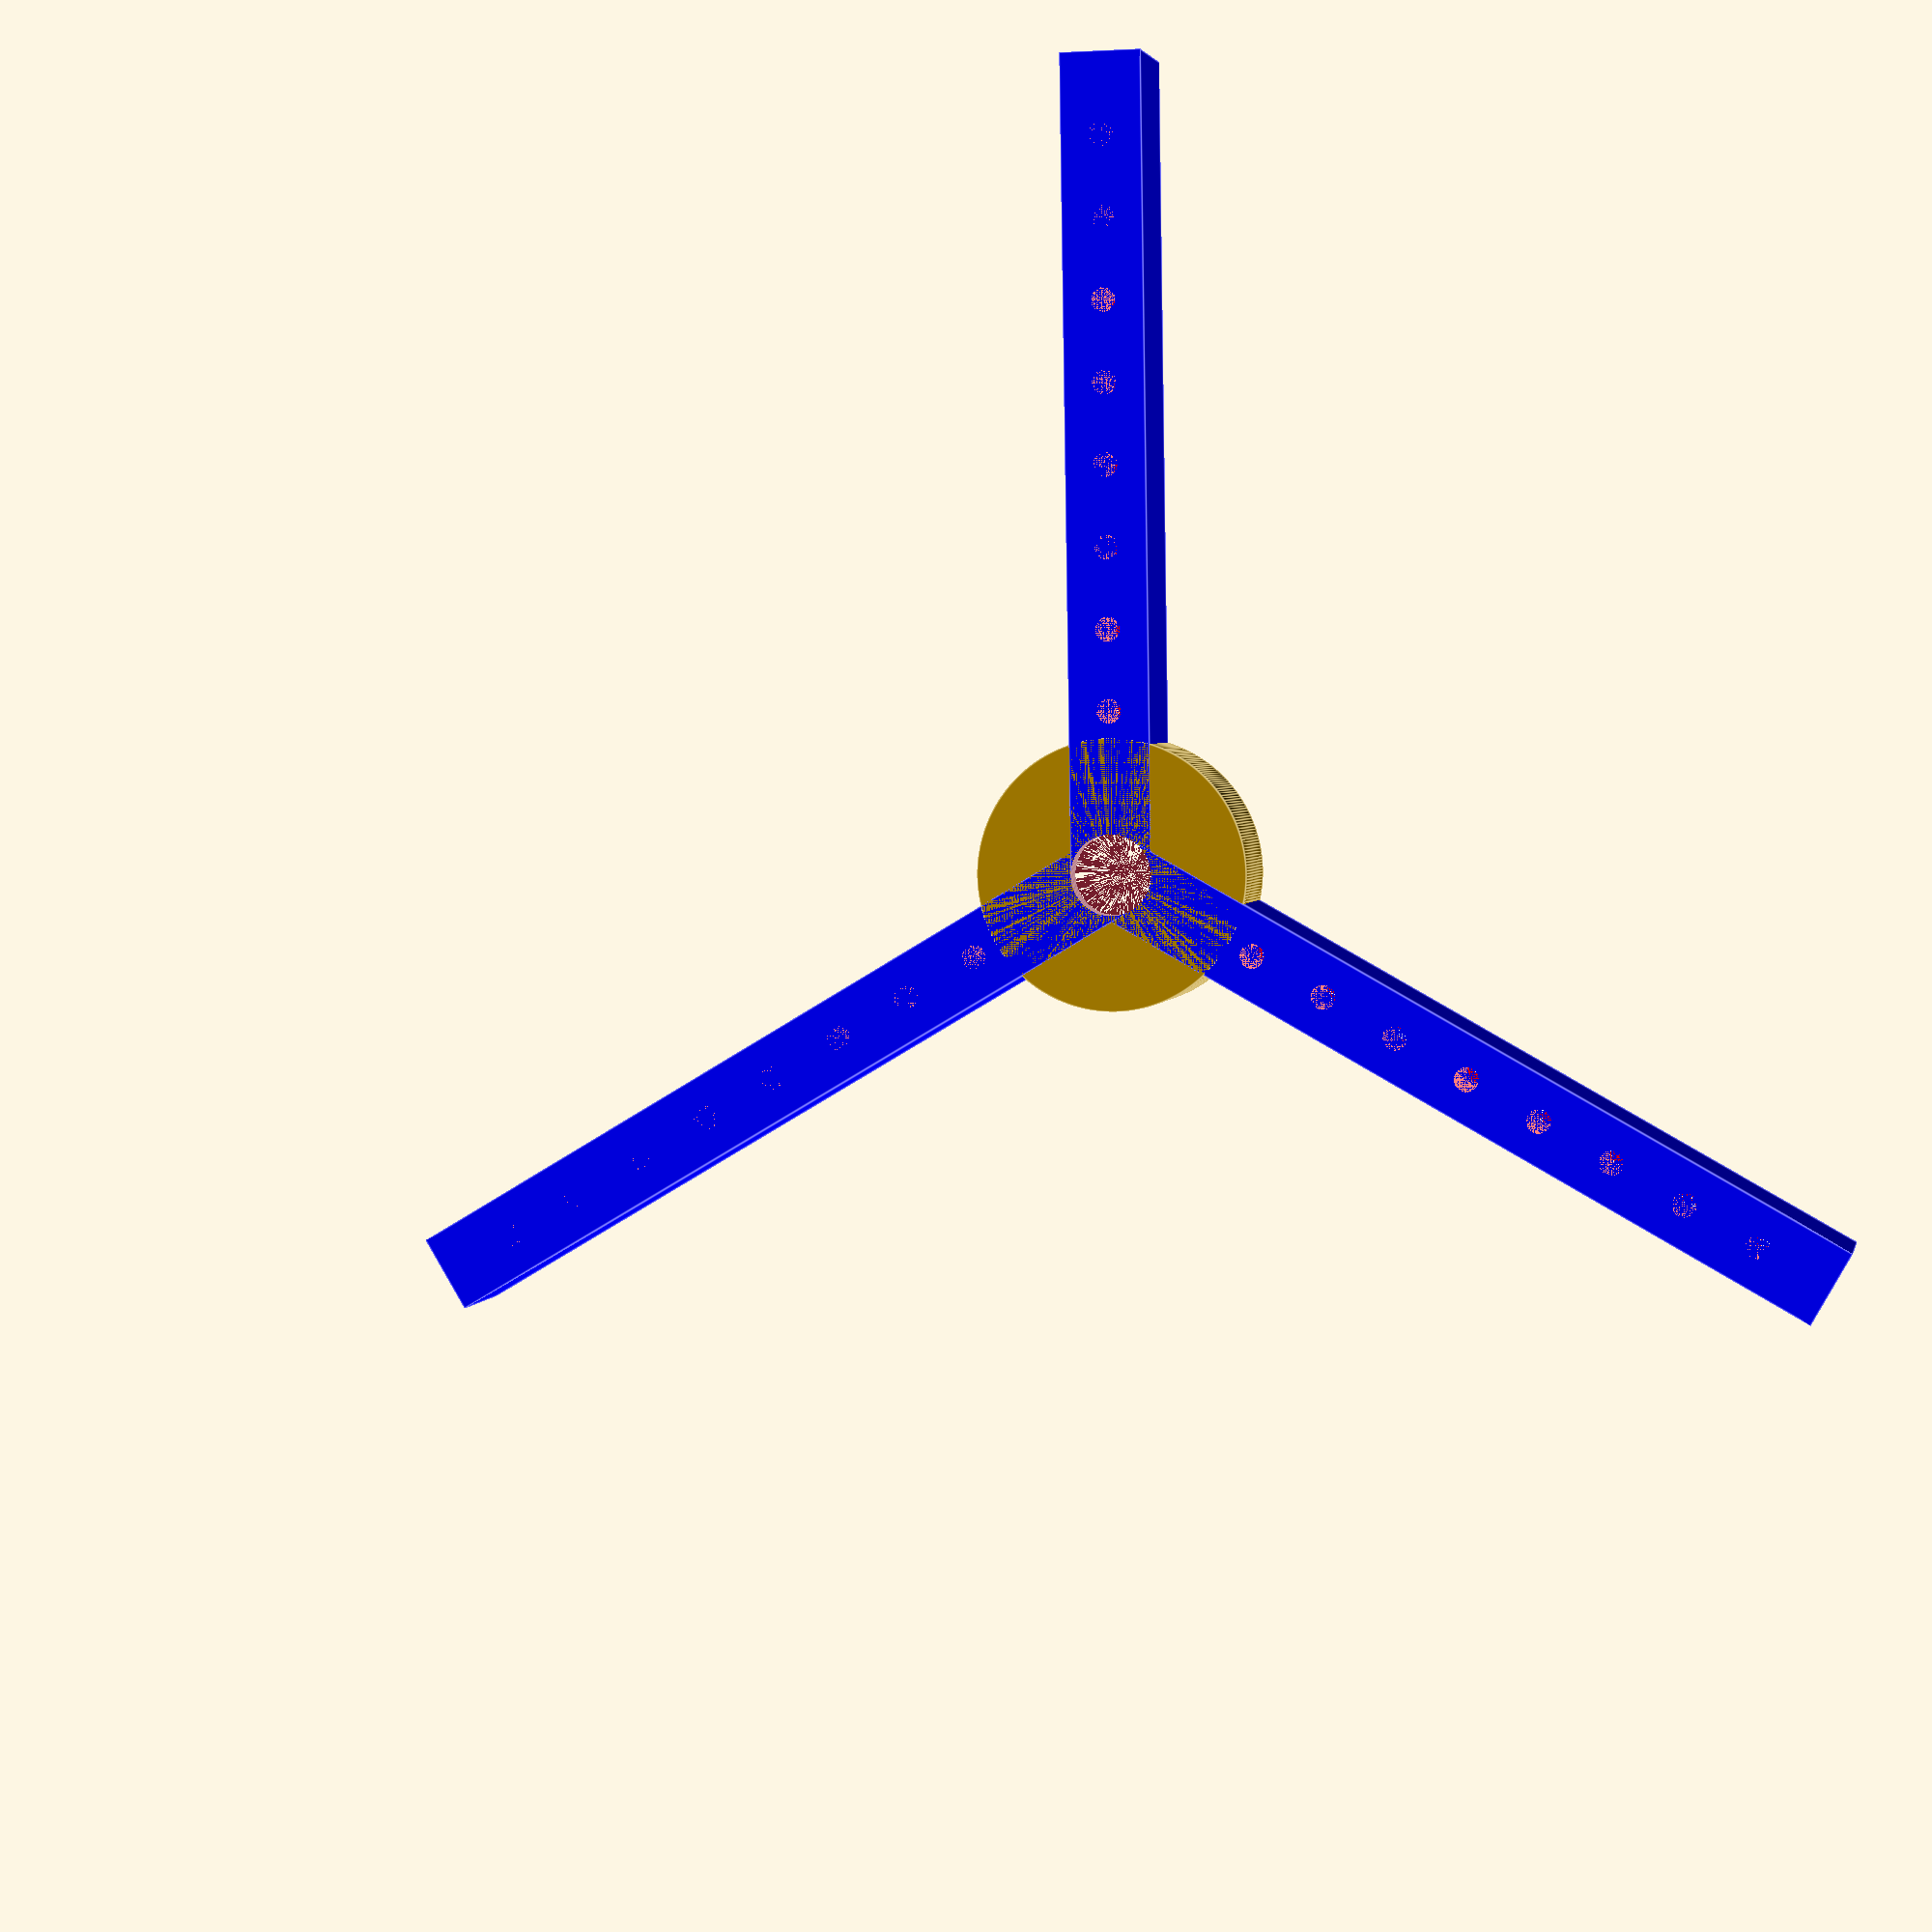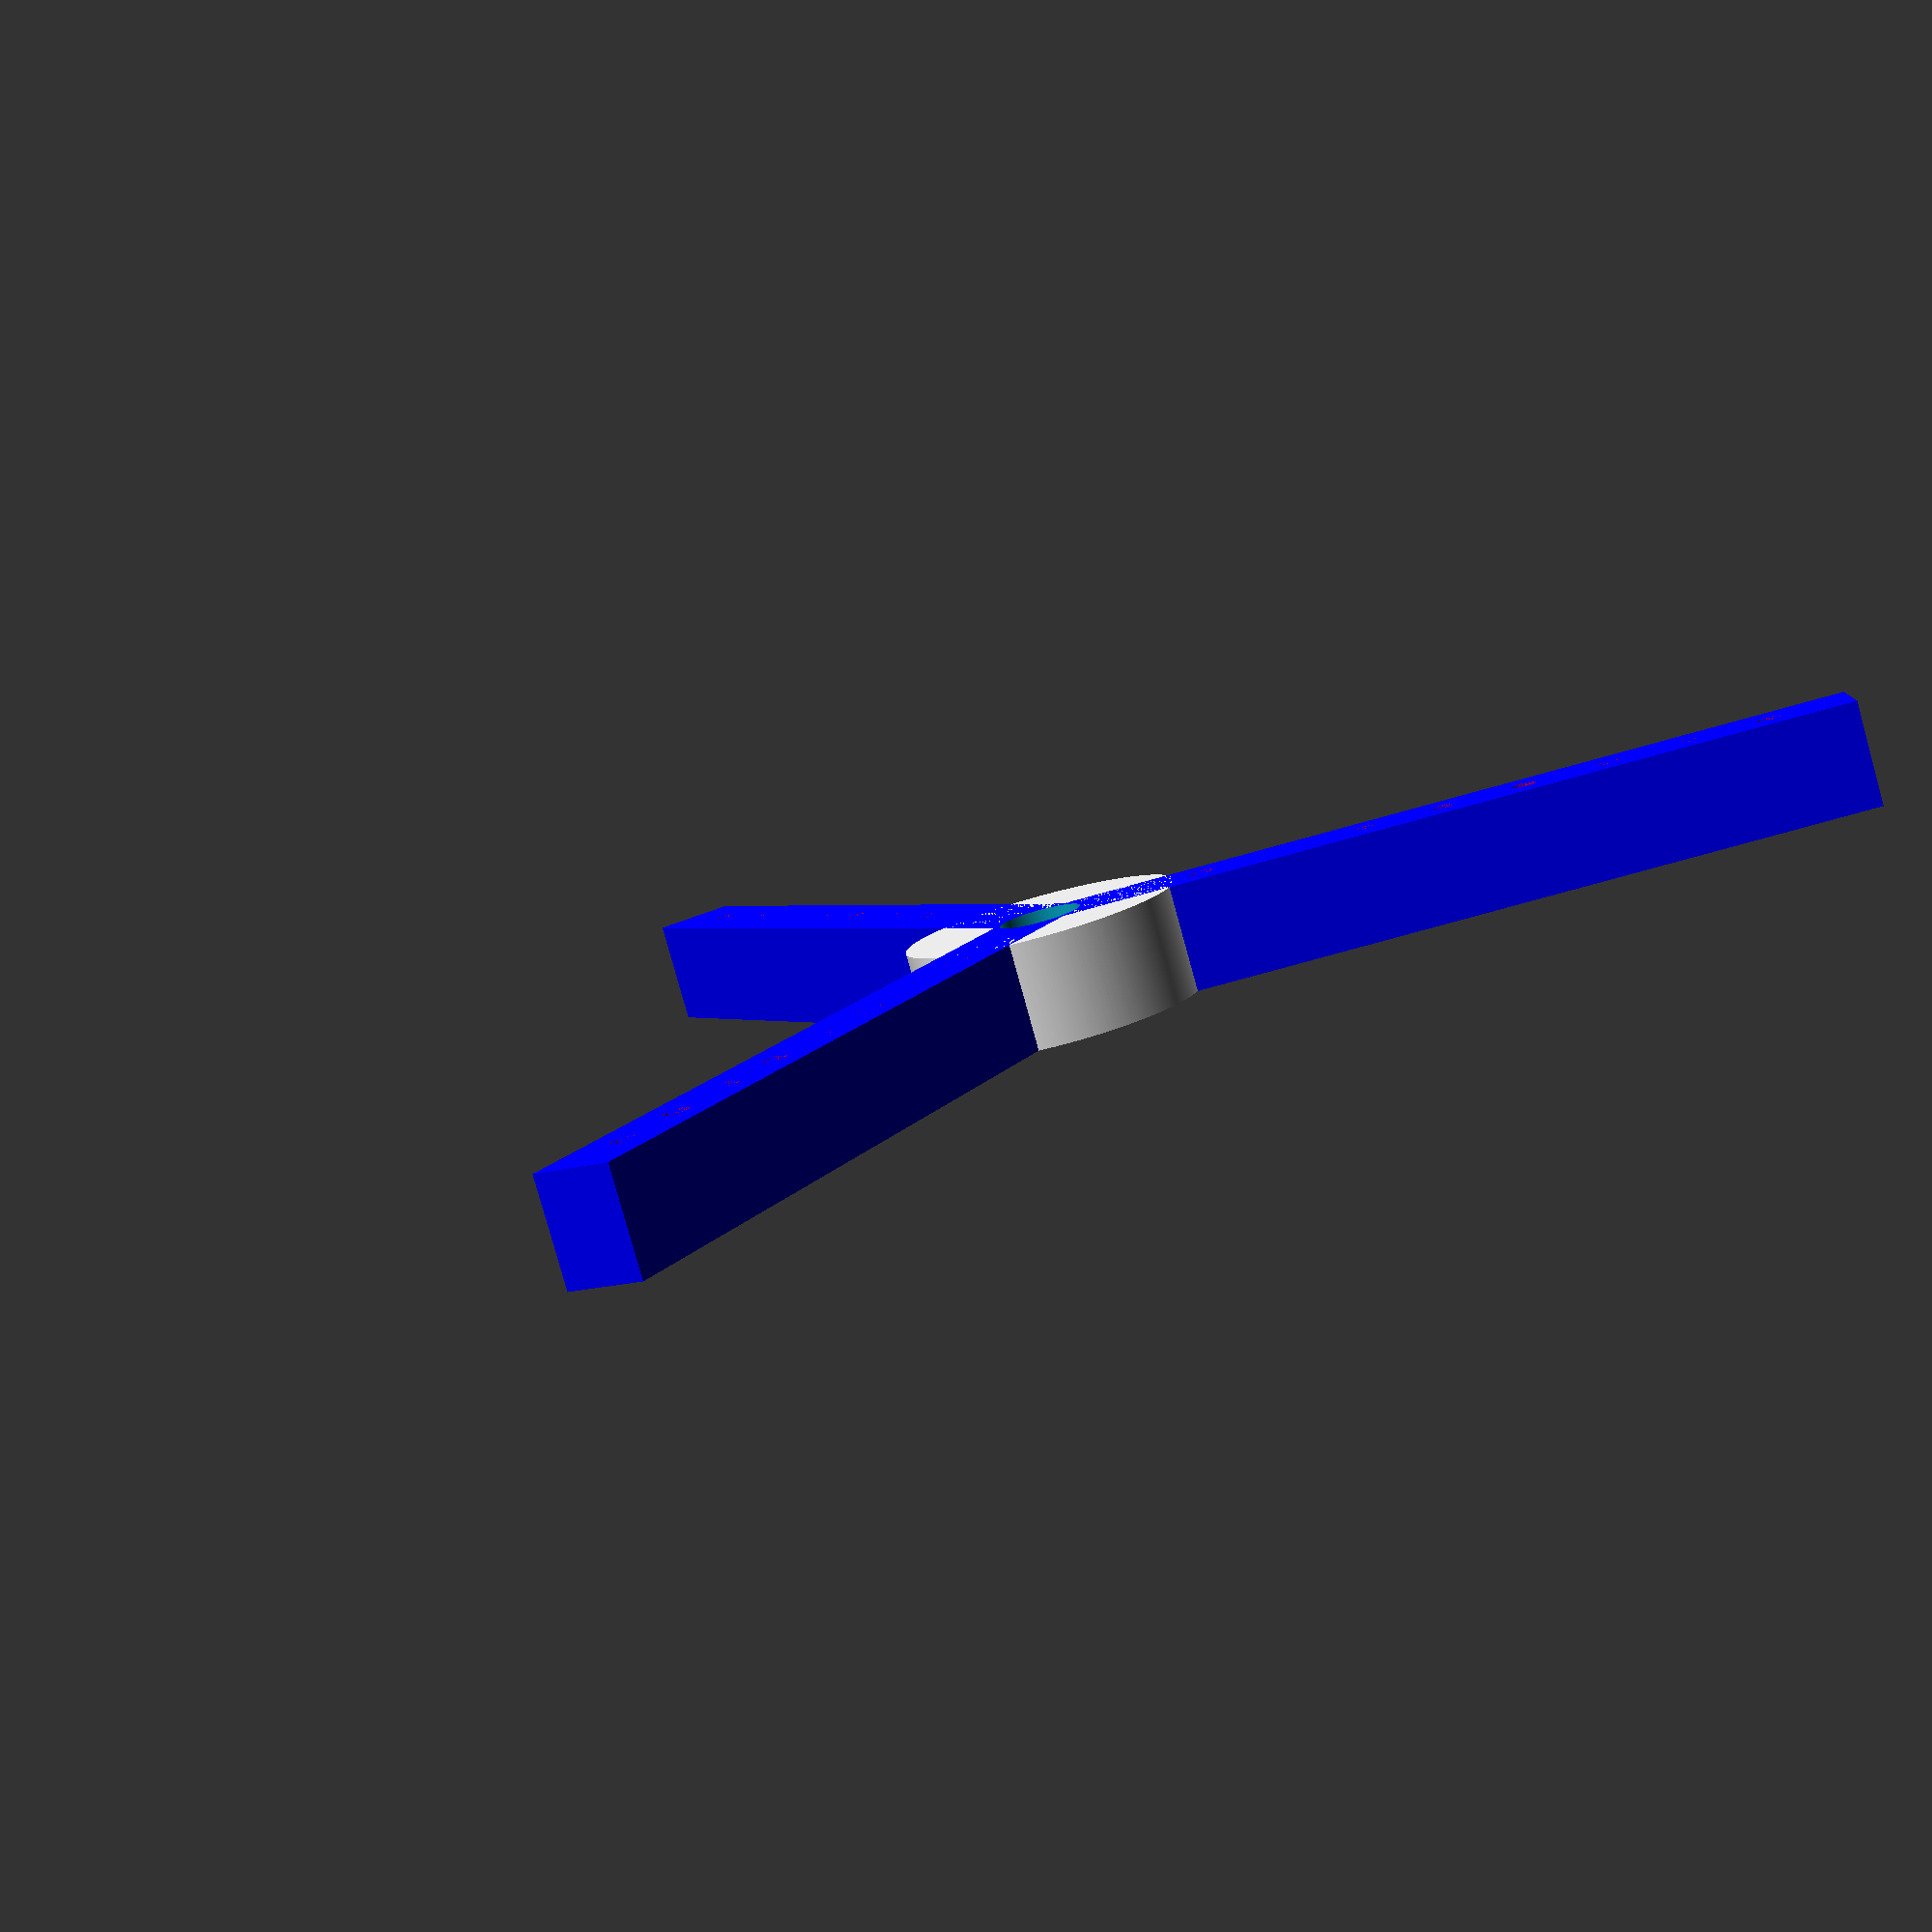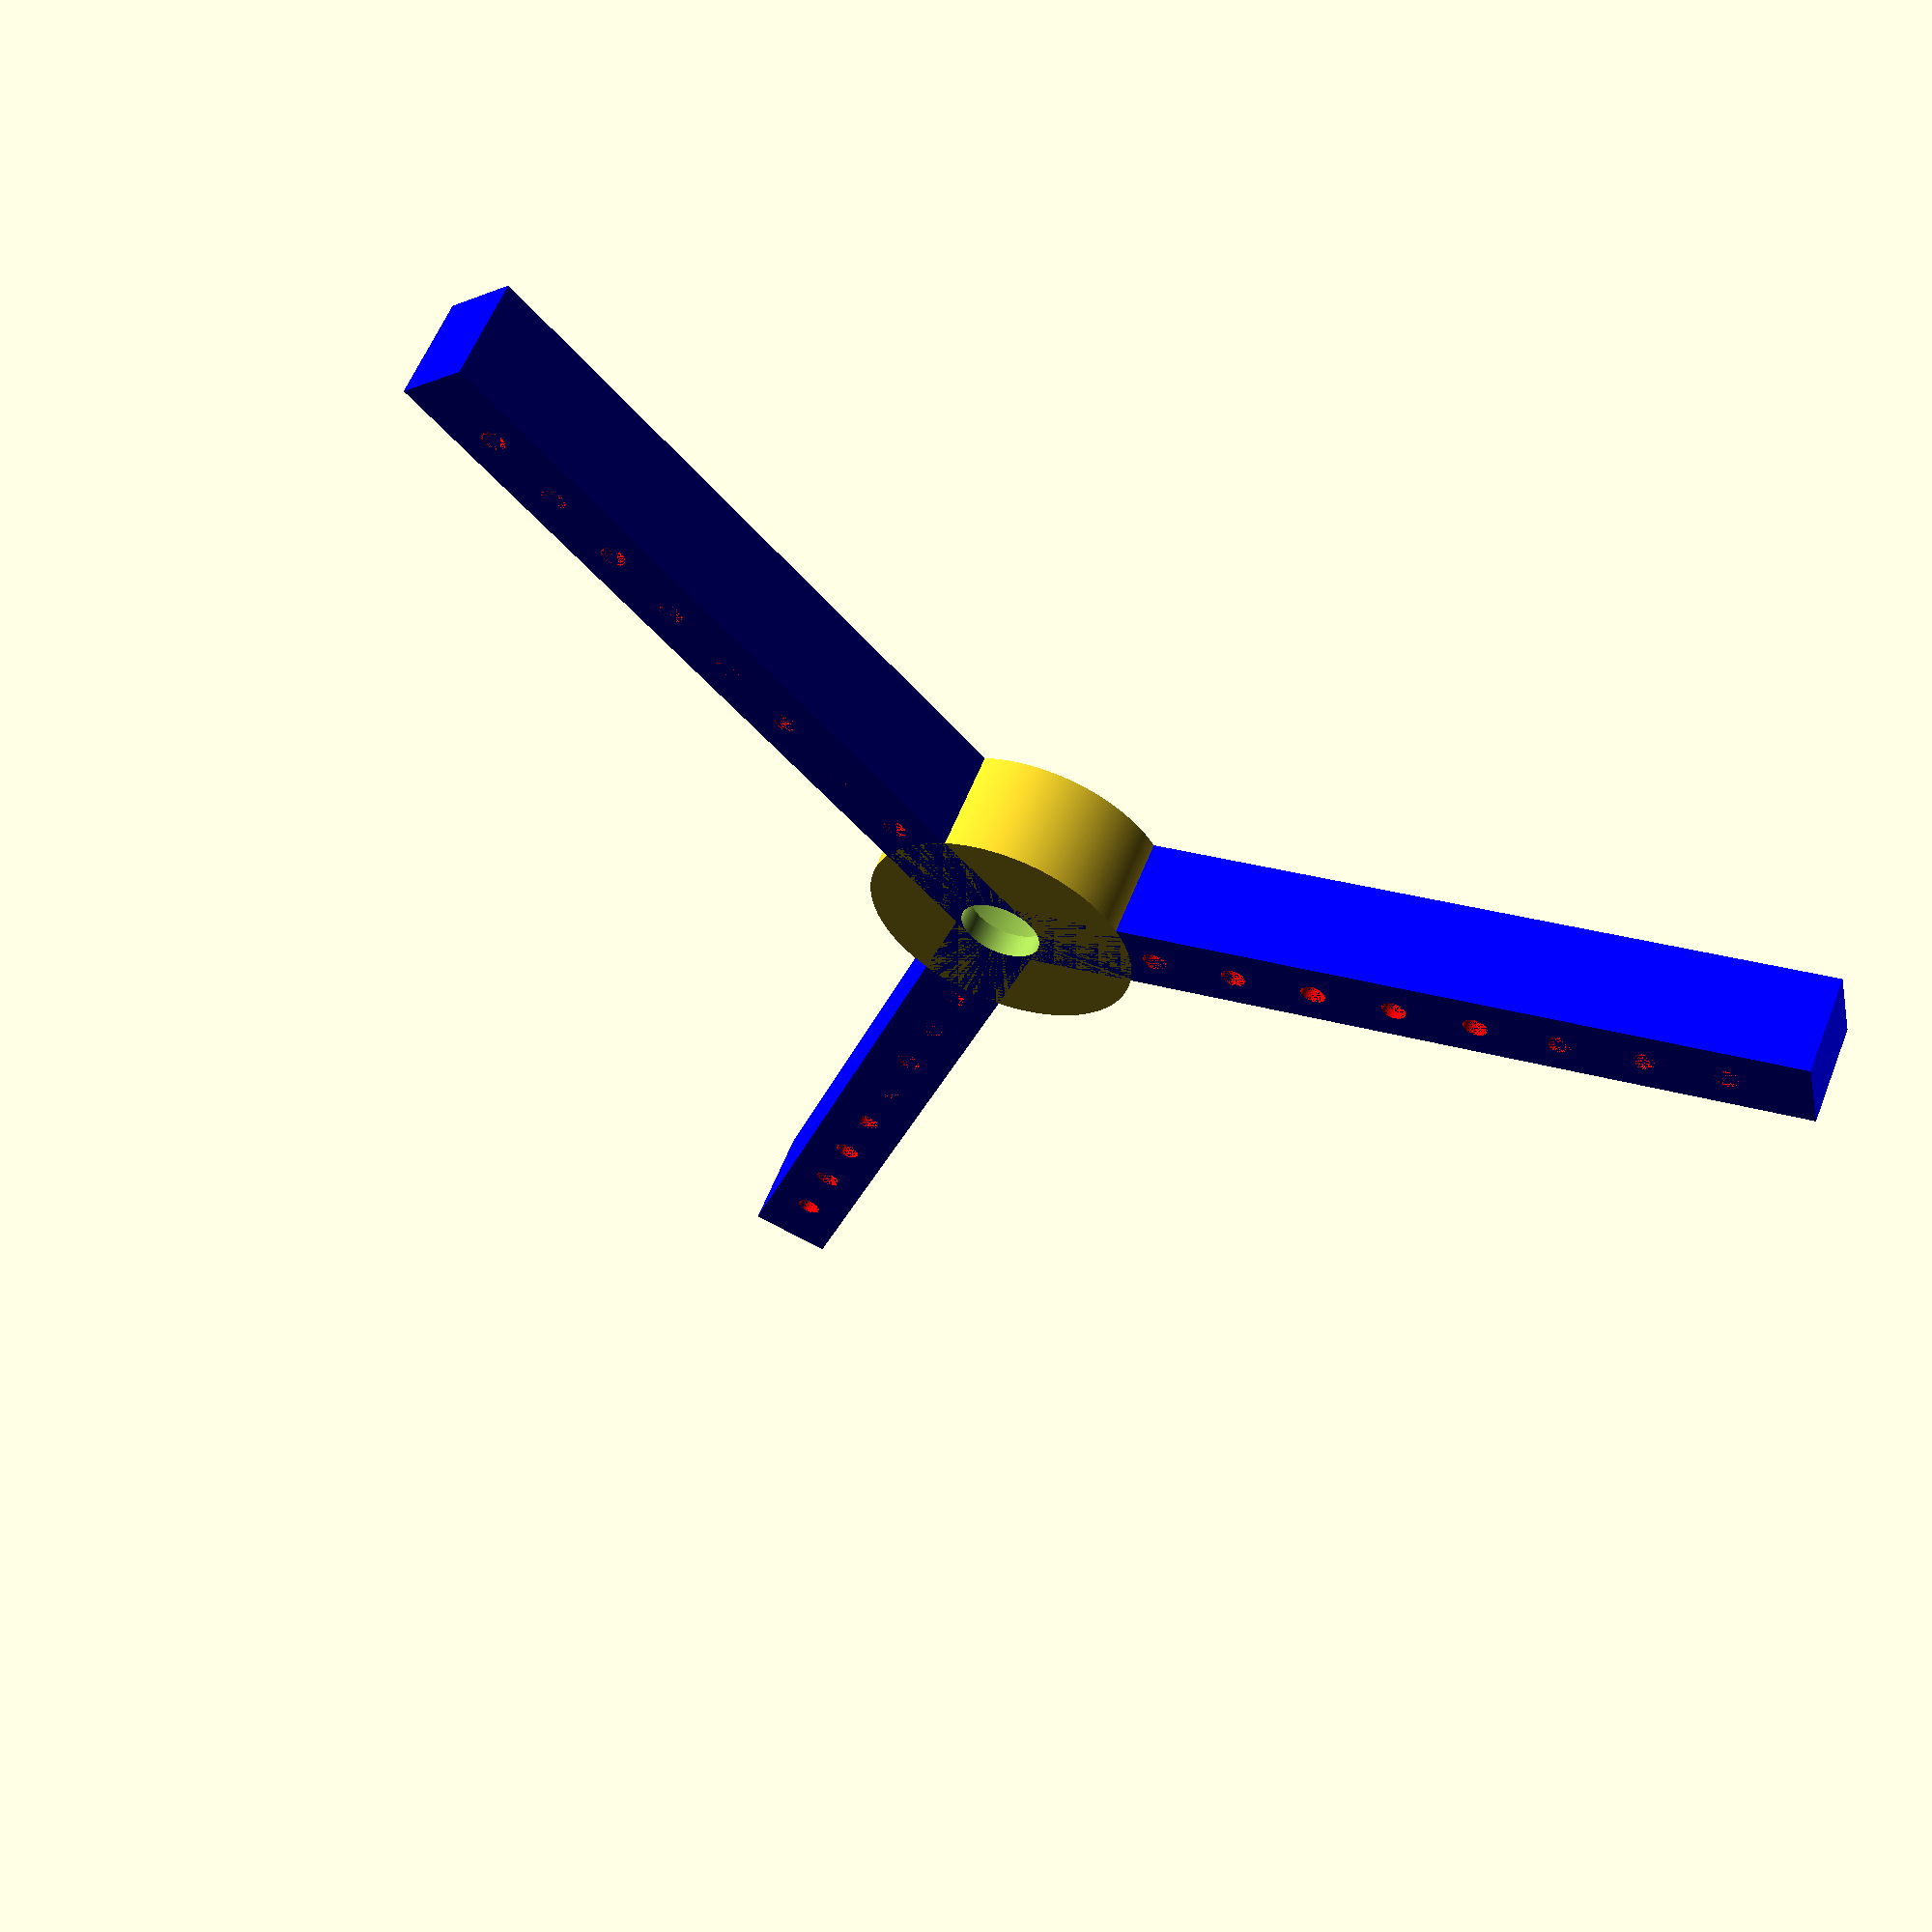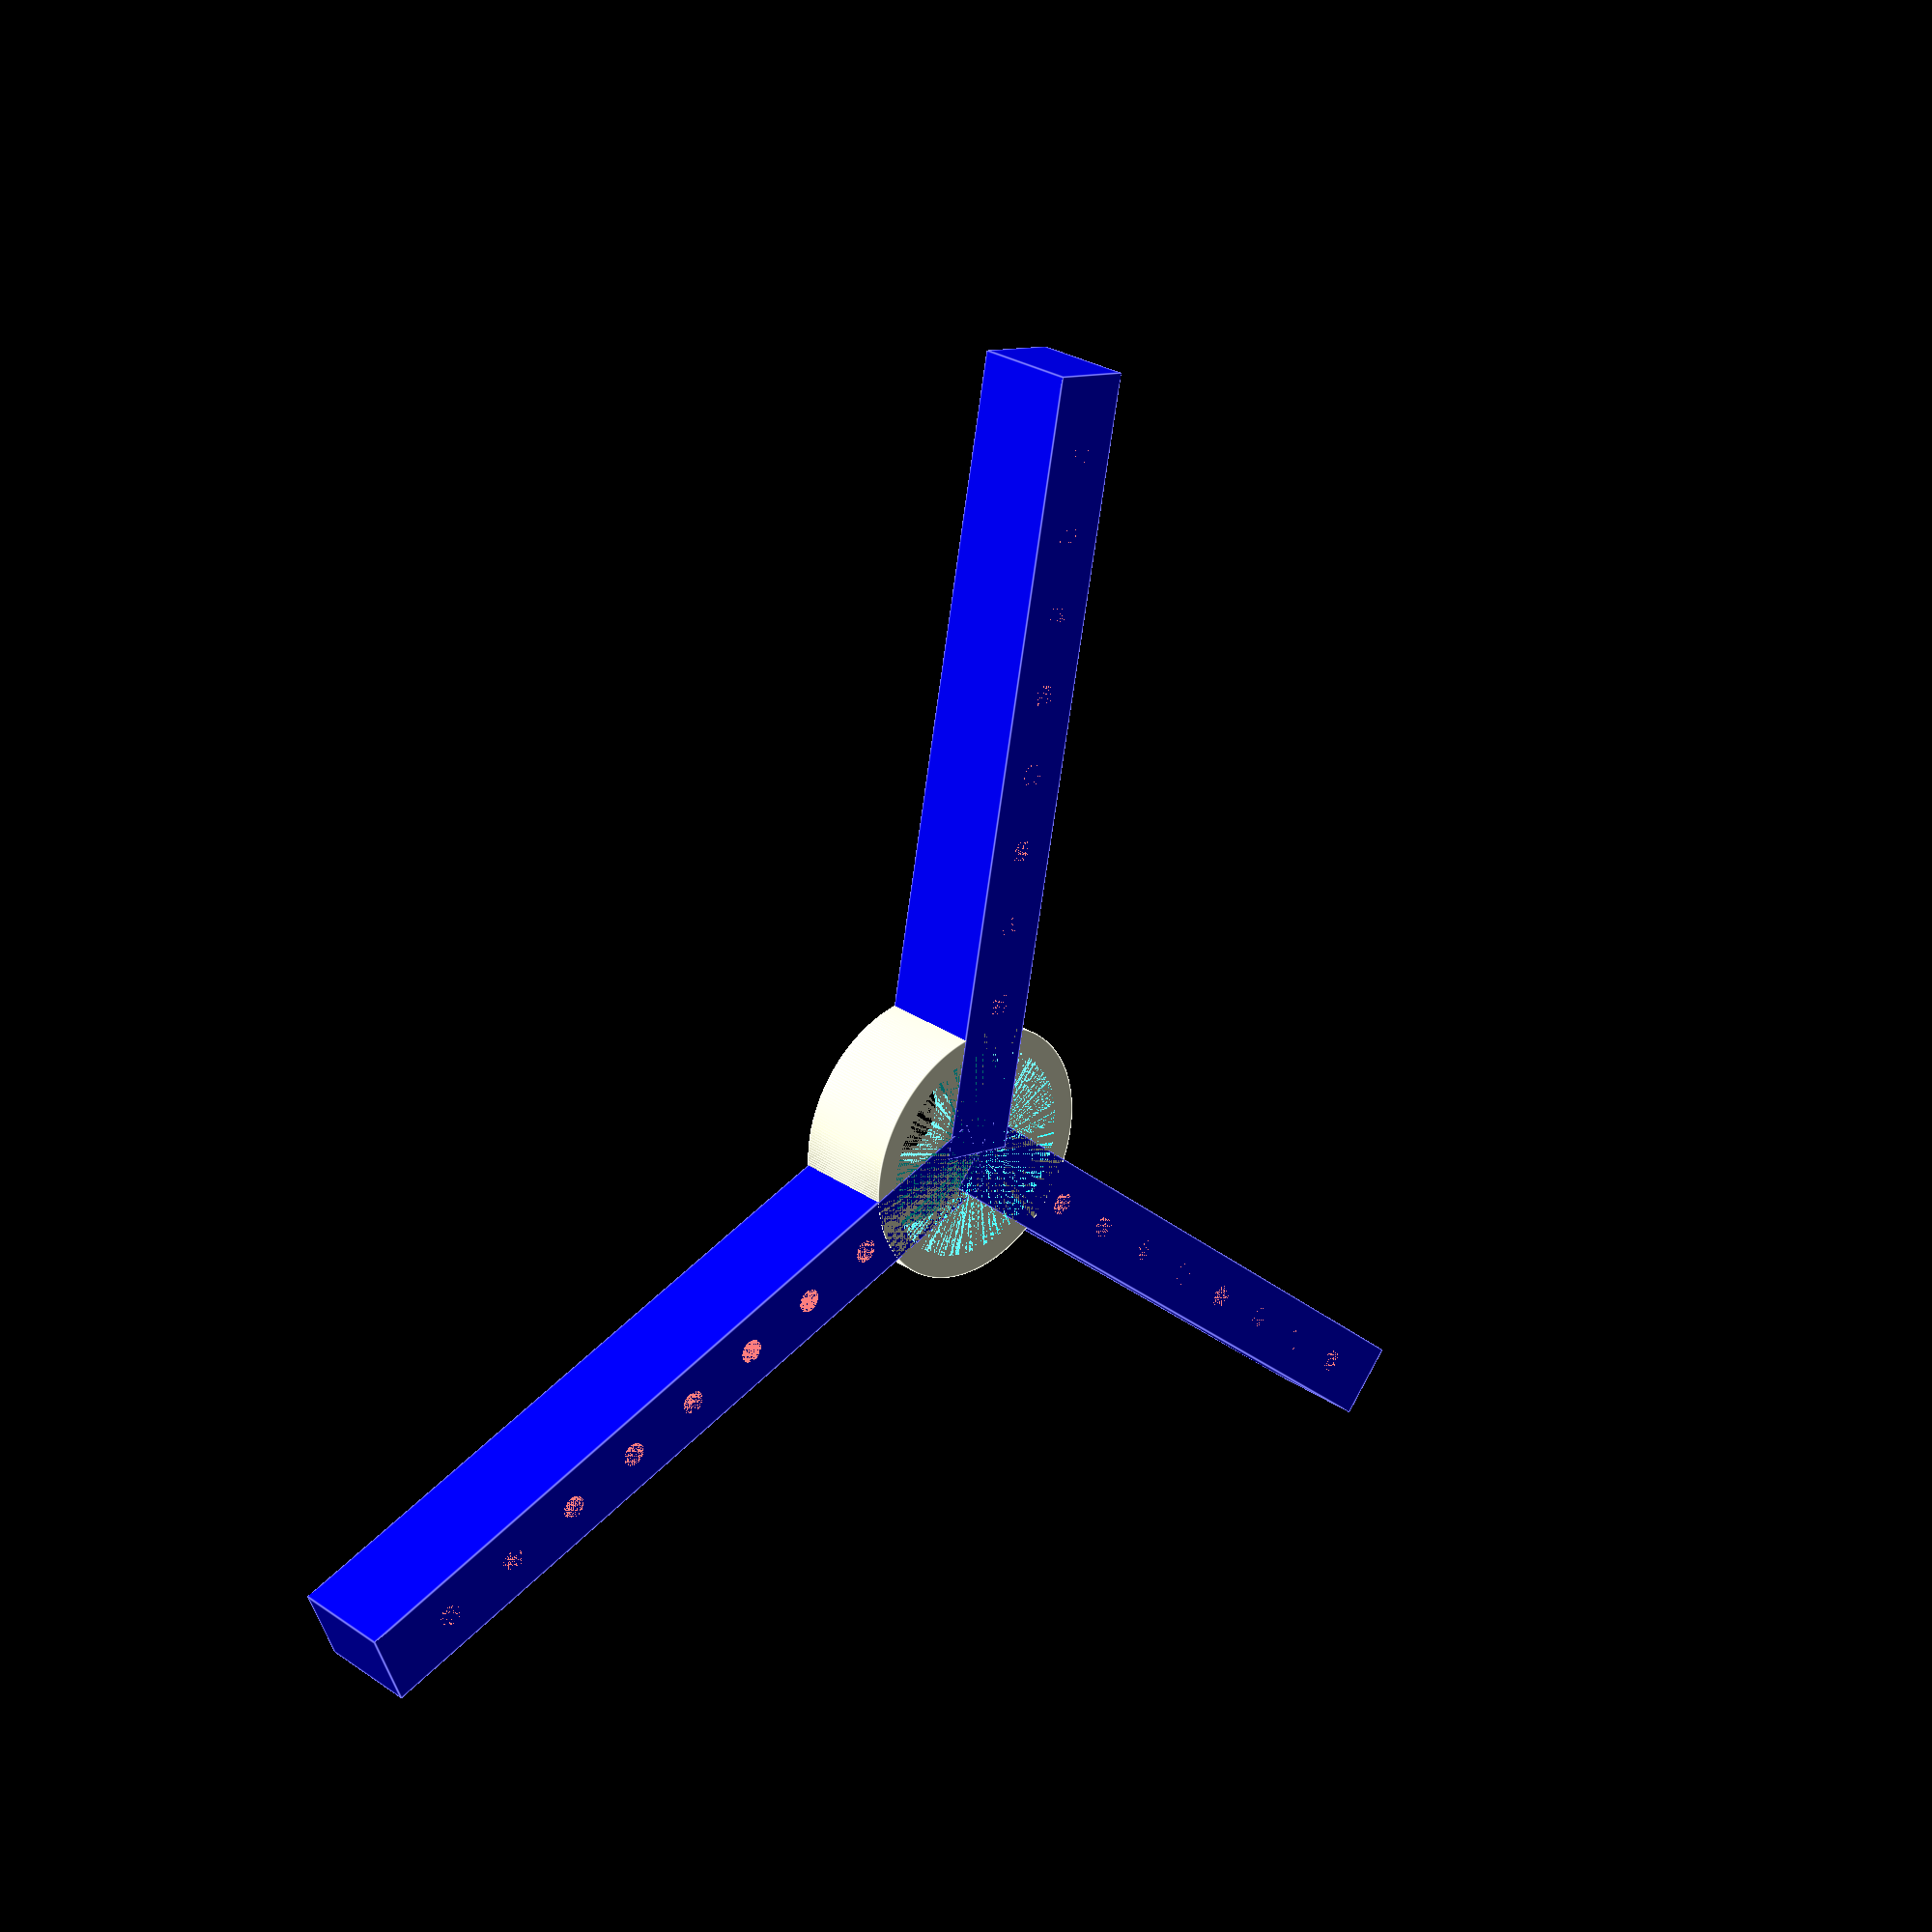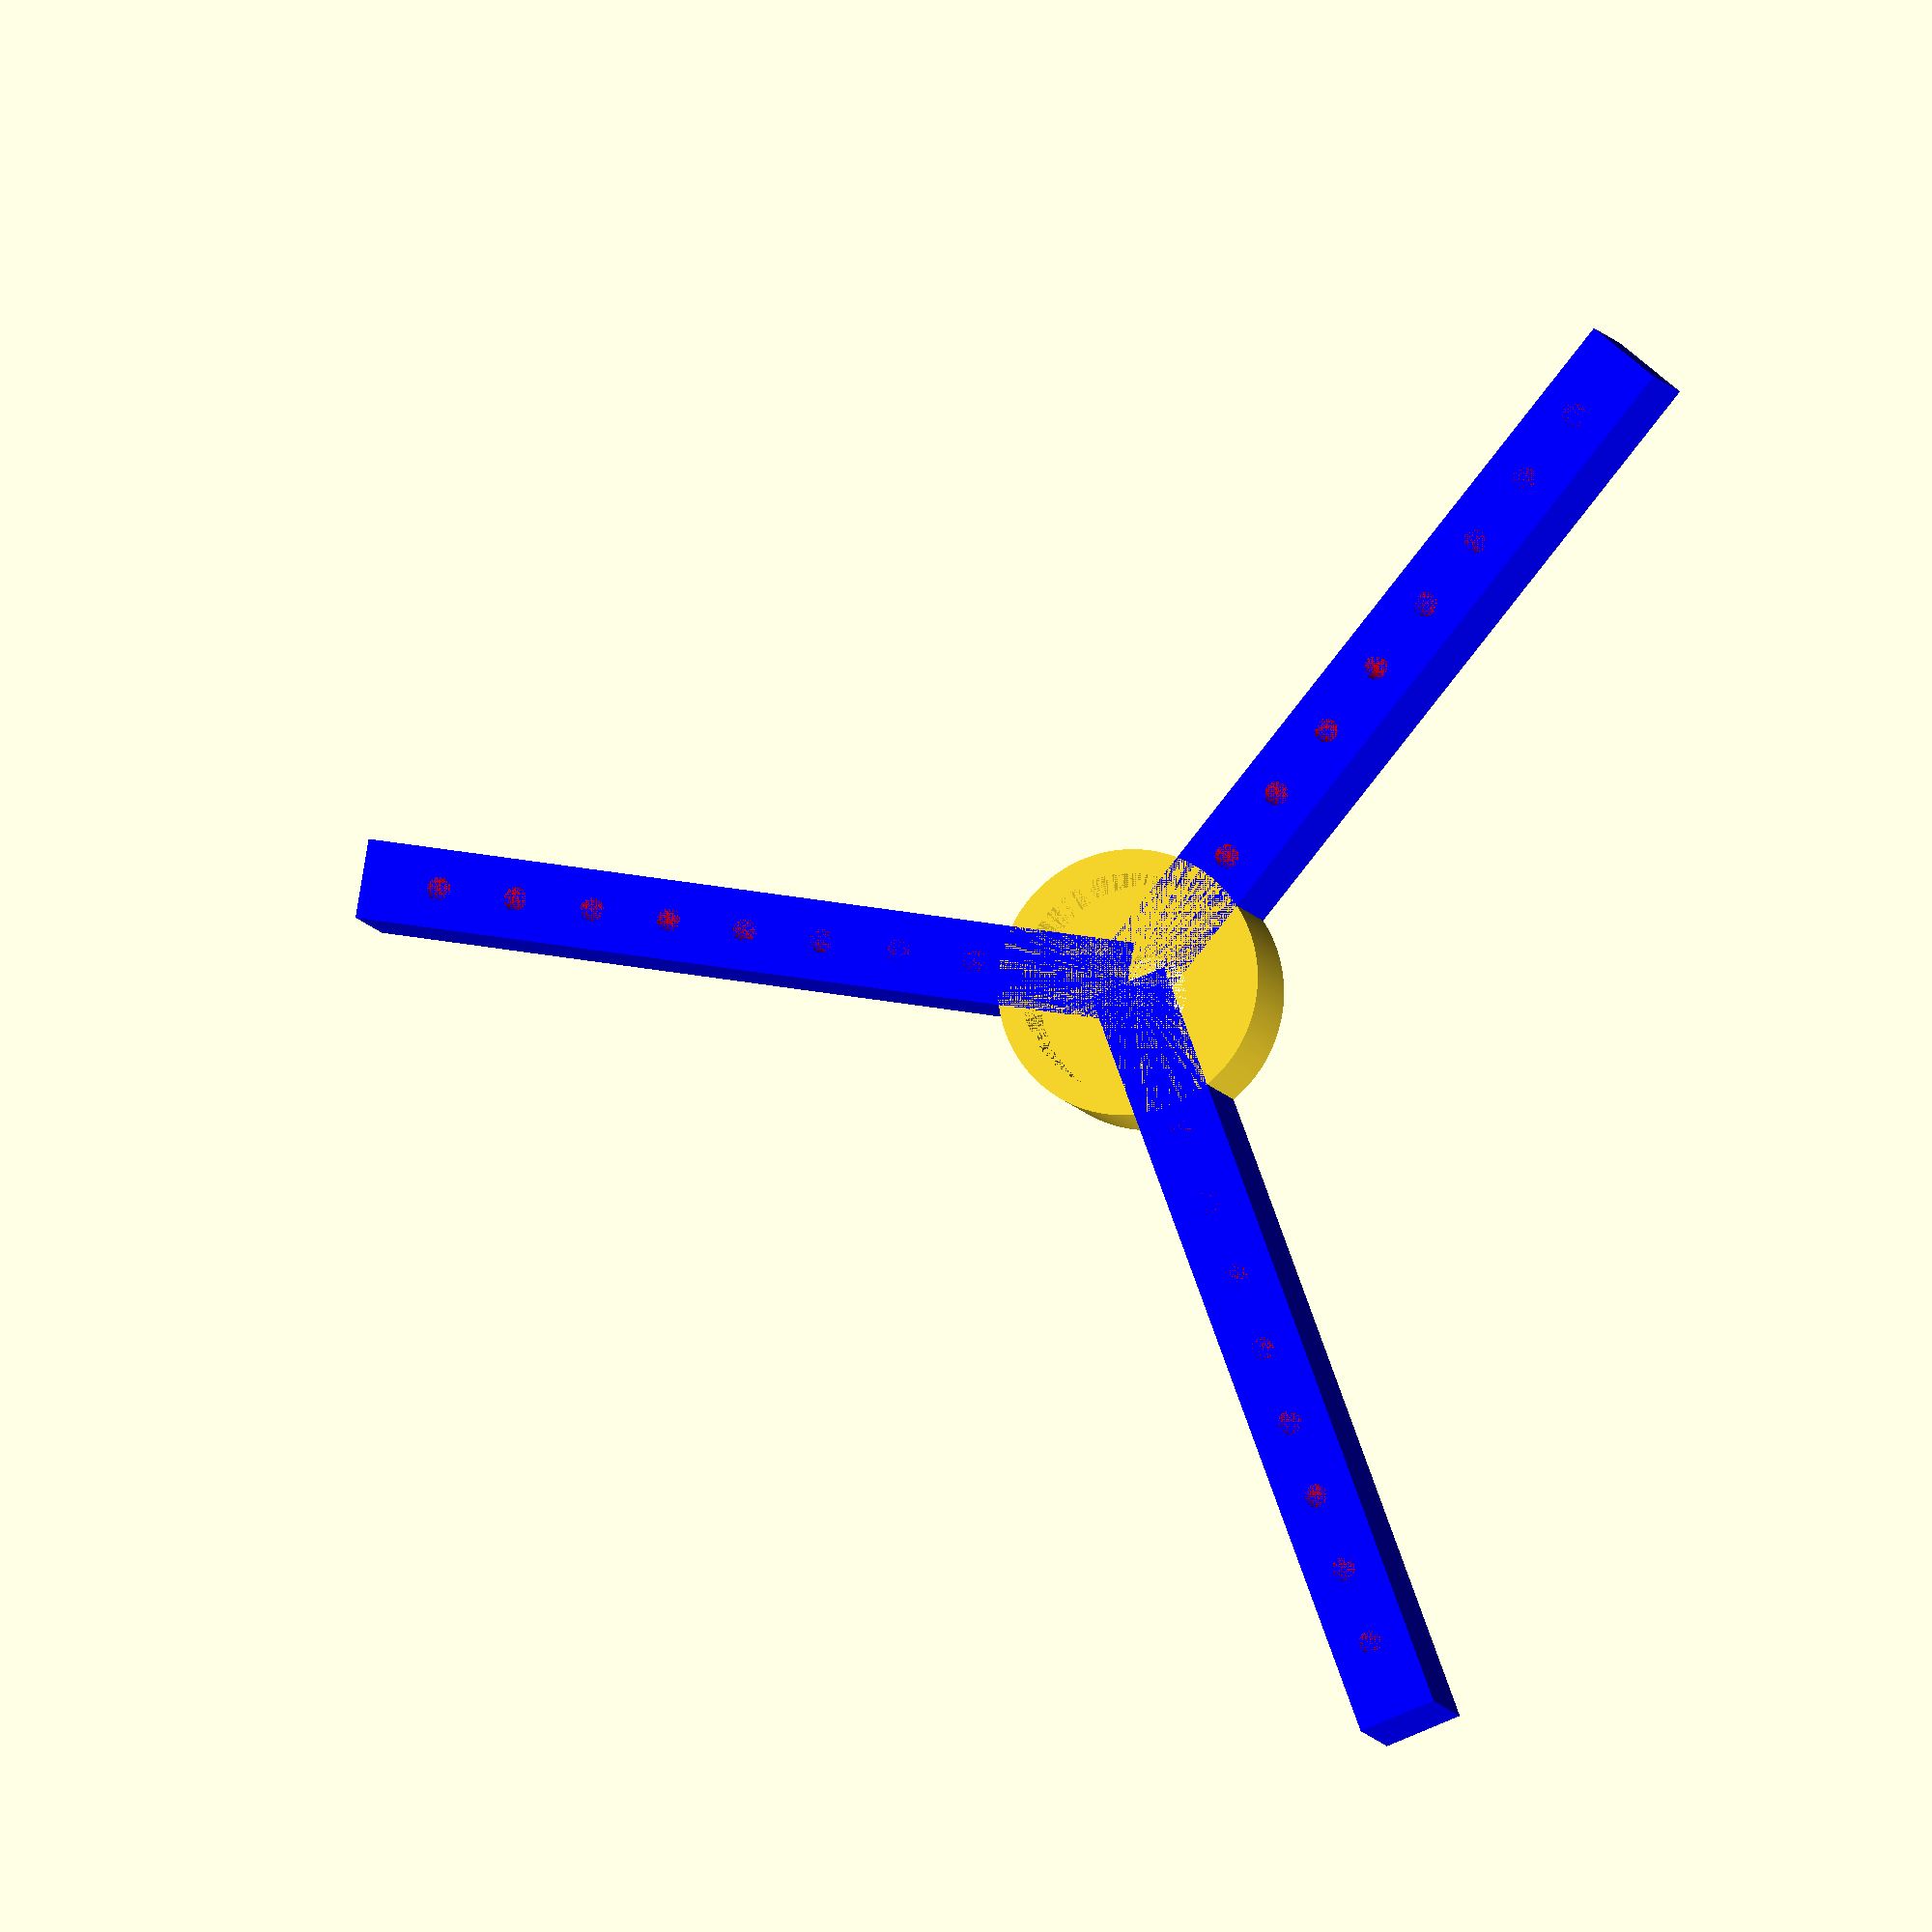
<openscad>
motor_dia = 27.5;
motor_height = 10;
mainframe_r = 100;
mainframe_width = 10;
mainframe_holes_dia = 3;
wall_width=3;
resolution = 300;

difference()
{
    positive_objects();
    motor_body();    
}

module positive_objects()
{
    motor_frame();
    
    for (i = [0:2]) rotate([0,0,i*360/3]) main_frame();
}

module main_frame()
{
    translate([0,-10/2,0]) // to center
    difference()
    {
        color("blue")
        cube([mainframe_r,mainframe_width,motor_height+wall_width]);
        main_frame_holes();
    }    
}

module main_frame_holes()
{
    for (i = [0:mainframe_r/10-3])
    {
        color("red")
        translate([20+i*10,mainframe_width/2,0])
        cylinder(d=mainframe_holes_dia, h=motor_height+wall_width, $fn=resolution);
    }
}

module motor_frame()
{        
    cylinder(d=motor_dia+wall_width*2,h=motor_height+wall_width, $fn=resolution);
}

module motor_body()
{
    cylinder(d=10,h=20, $fn=resolution);
    cylinder(d=motor_dia,h=motor_height, $fn=resolution);
}

</openscad>
<views>
elev=356.7 azim=149.1 roll=12.6 proj=p view=edges
elev=261.1 azim=61.1 roll=164.5 proj=p view=wireframe
elev=121.9 azim=287.7 roll=158.7 proj=p view=wireframe
elev=153.3 azim=79.2 roll=43.4 proj=p view=edges
elev=8.6 azim=350.3 roll=194.6 proj=o view=solid
</views>
